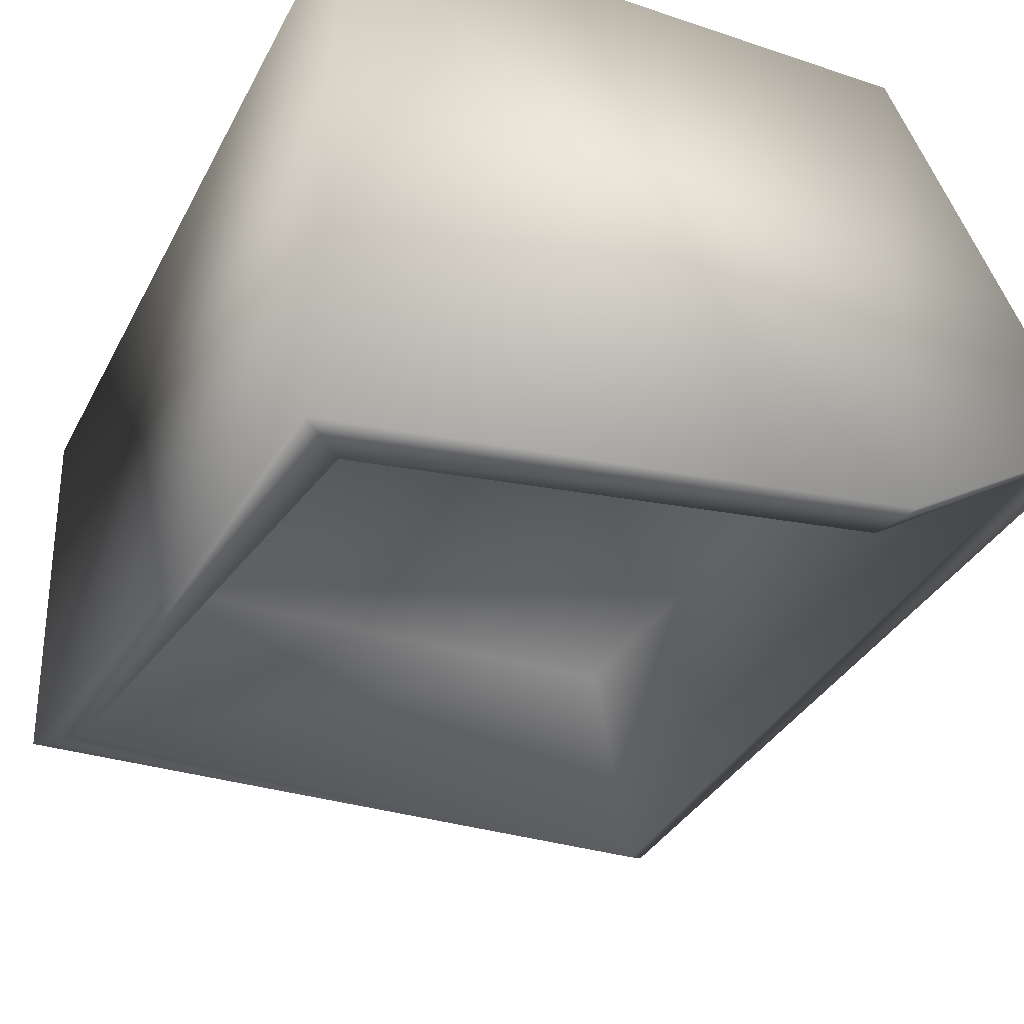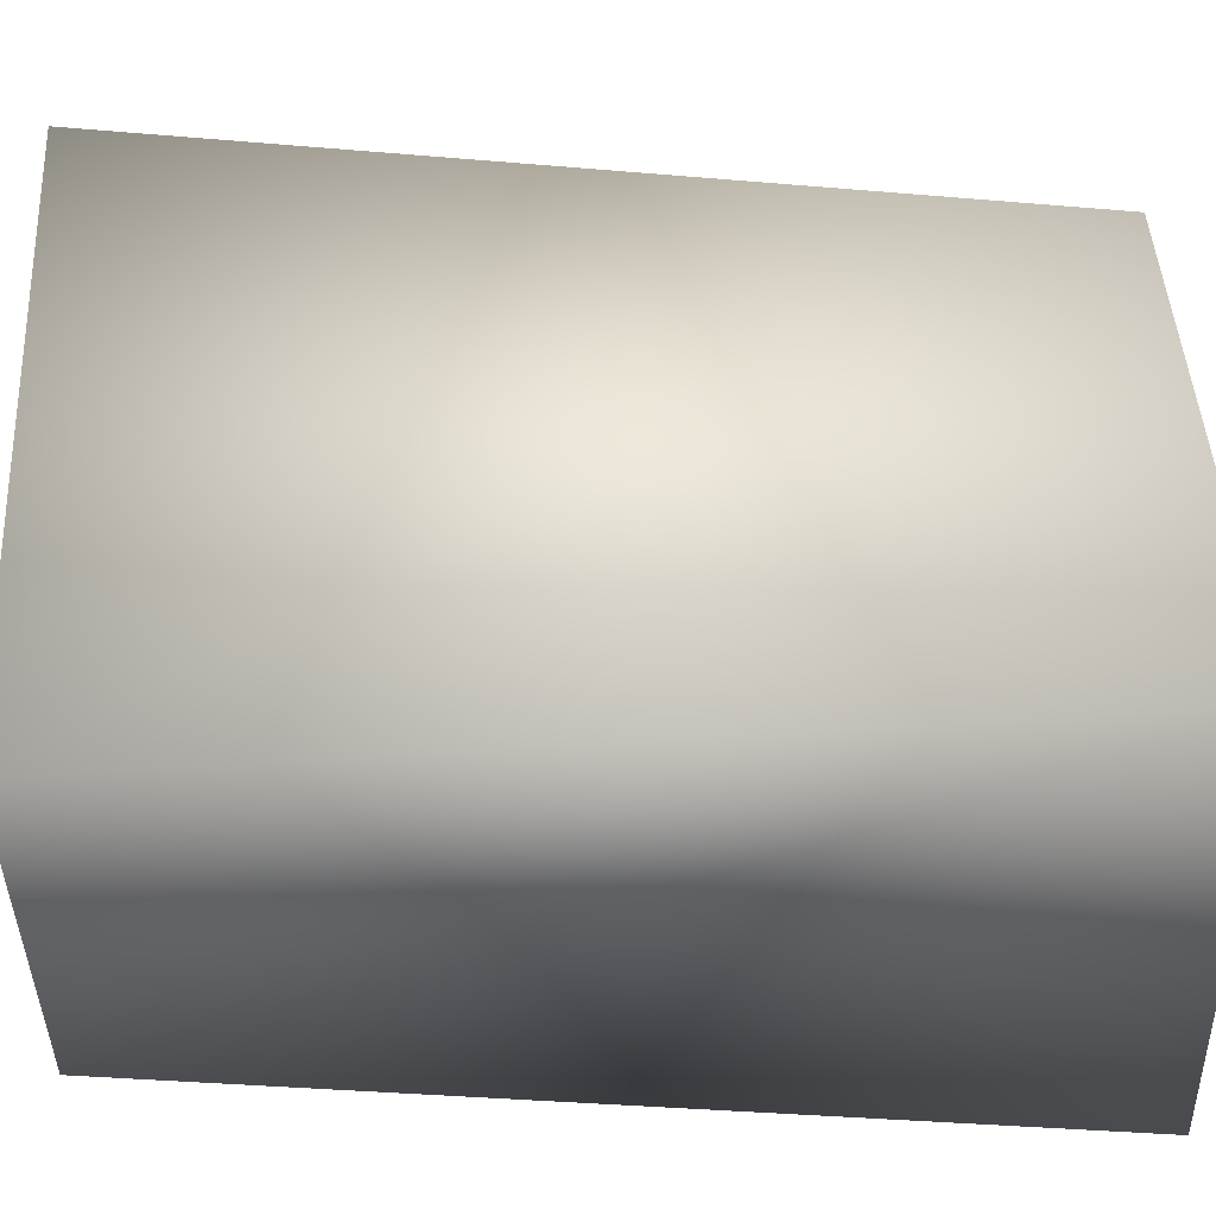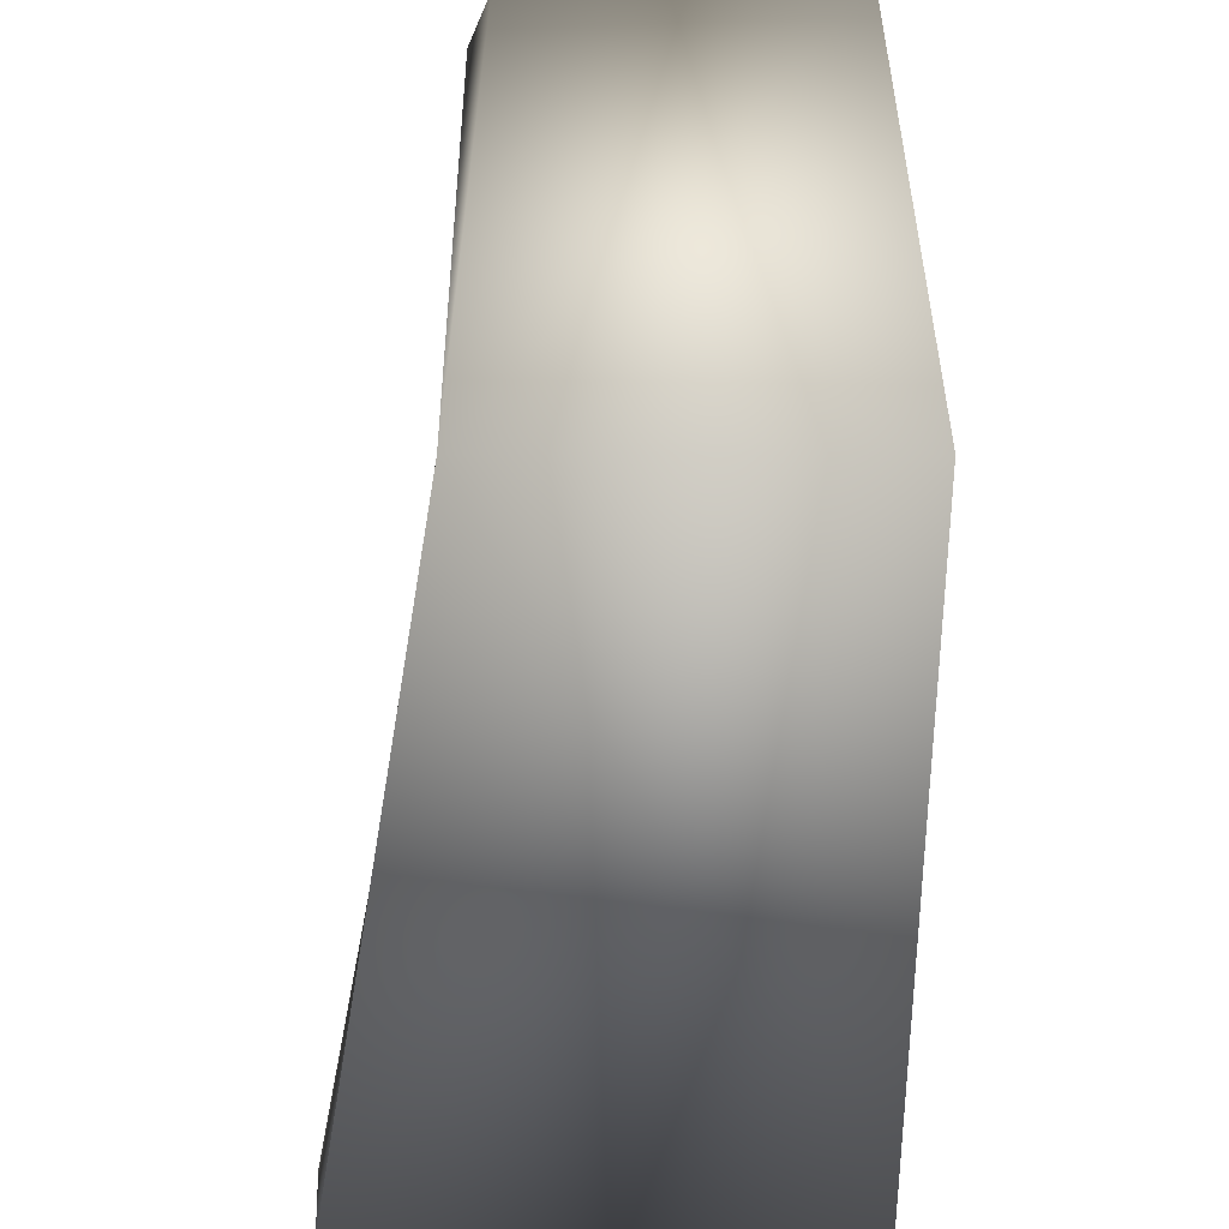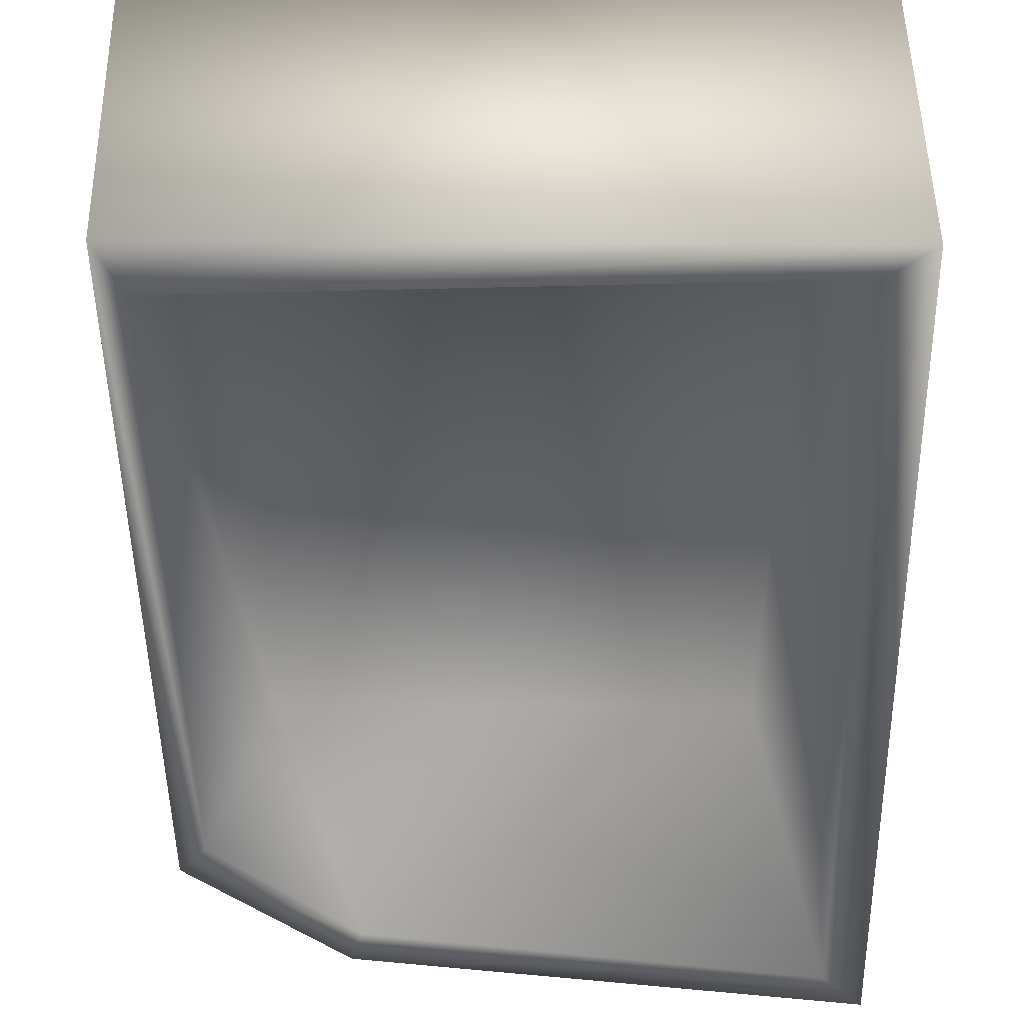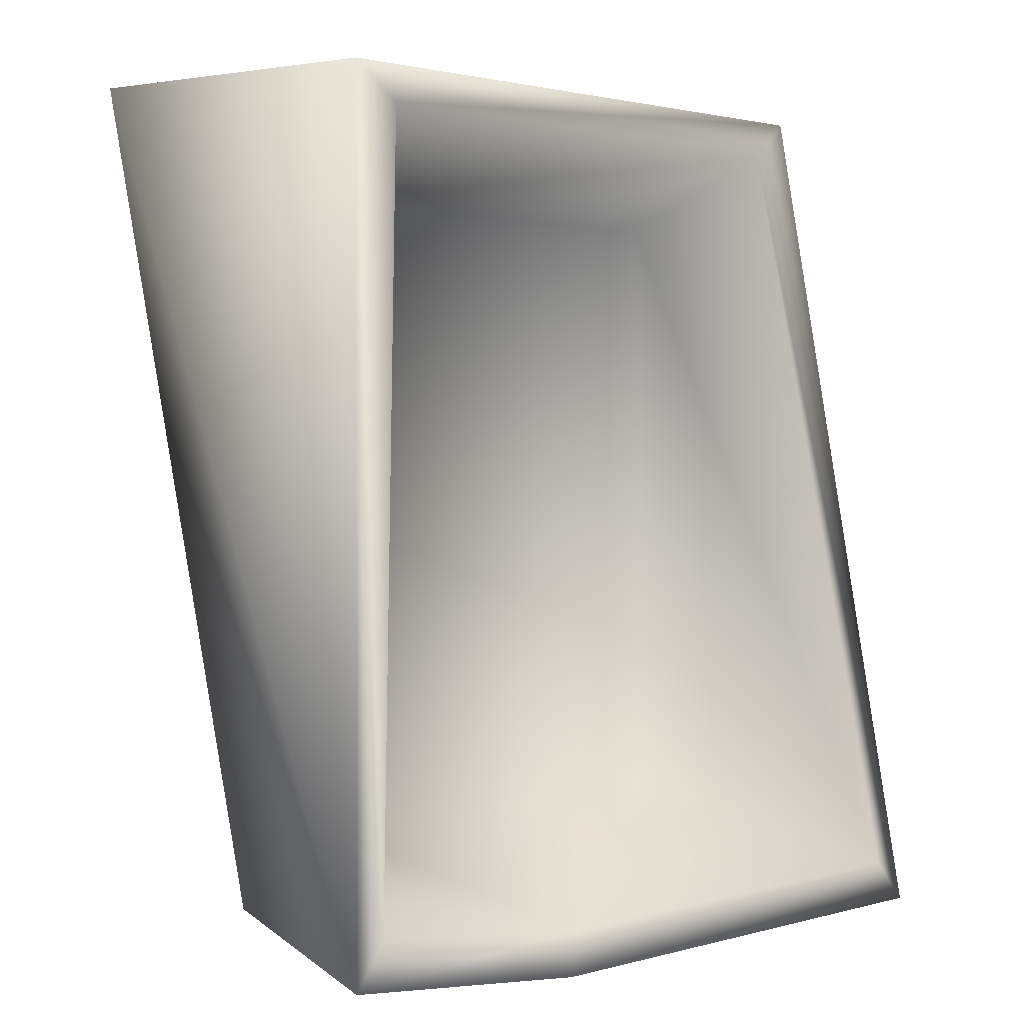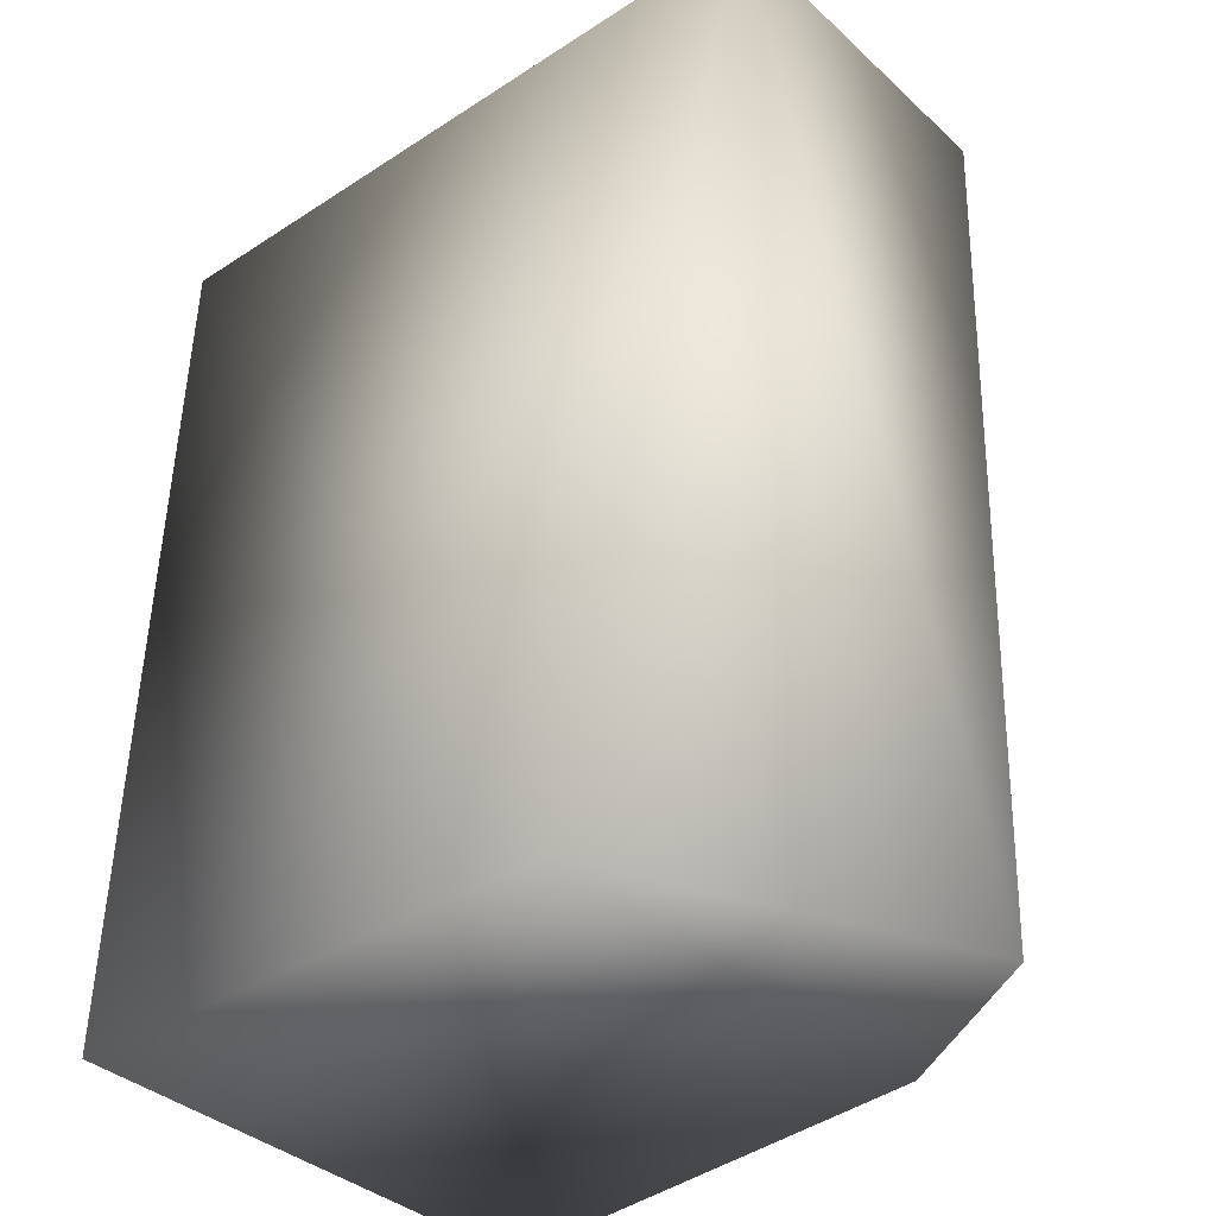
<metadata>
{"format":"obj","ext":"obj","renderer":"f3d","projection":"perspective","resolution":1024,"background":"white","views":[{"elev":-32.0,"azim":155.4,"up":"+Y"},{"elev":48.6,"azim":85.7,"up":"+Y"},{"elev":41.2,"azim":91.4,"up":"+Z"},{"elev":-43.9,"azim":-1.5,"up":"+Y"},{"elev":1.5,"azim":-48.7,"up":"+Z"},{"elev":-36.0,"azim":-137.2,"up":"+Z"}]}
</metadata>
<code>
g febg_lostcity_001_building_09
v -0.3595 -0.4975 -1.053
v 0.8615 -0.6191 -1.034
v 0.8289 0.6191 -1.012
v -0.3973 0.5788 -1.033
v -0.7988 -0.2416 -1.056
v -0.8615 0.5298 1.027
v -0.8338 -0.2801 1.012
v 0.7938 0.5804 1.056
v 0.7927 -0.2745 1.04
v 0.8615 -0.6191 -1.034
v 0.7927 -0.2745 1.04
v -0.8338 -0.2801 1.012
v -0.7595 -0.3296 0.9189
v -0.5694 0.06385 -0.7636
v -0.7284 -0.2562 -0.9478
v -0.3346 -0.4983 -0.9456
v -0.5744 0.06598 0.7471
v 0.6943 -0.2678 0.9448
v 0.5904 0.06251 0.7577
v 0.7597 -0.616 -0.9292
v 0.616 0.06271 -0.7507
v -0.8338 -0.2801 1.012
v -0.7284 -0.2562 -0.9478
v -0.7988 -0.2416 -1.056
v -0.7595 -0.3296 0.9189
v -0.3346 -0.4983 -0.9456
v 0.7927 -0.2745 1.04
v -0.3595 -0.4975 -1.053
v 0.6943 -0.2678 0.9448
v 0.7597 -0.616 -0.9292
v 0.8615 -0.6191 -1.034
g febg_lostcity_001_building_09_0
f 3 2 1
f 4 3 1
f 5 4 1
f 5 6 4
f 6 5 7
f 8 3 4
f 6 8 4
f 3 8 9
f 10 3 9
f 8 6 11
f 6 12 11
f 15 14 13
f 16 14 15
f 14 17 13
f 13 17 18
f 17 19 18
f 17 14 19
f 18 19 20
f 21 14 16
f 20 21 16
f 19 21 20
f 14 21 19
f 24 23 22
f 23 25 22
f 26 23 24
f 22 25 27
f 28 26 24
f 25 29 27
f 30 26 28
f 27 29 31
f 31 30 28
f 29 30 31

</code>
